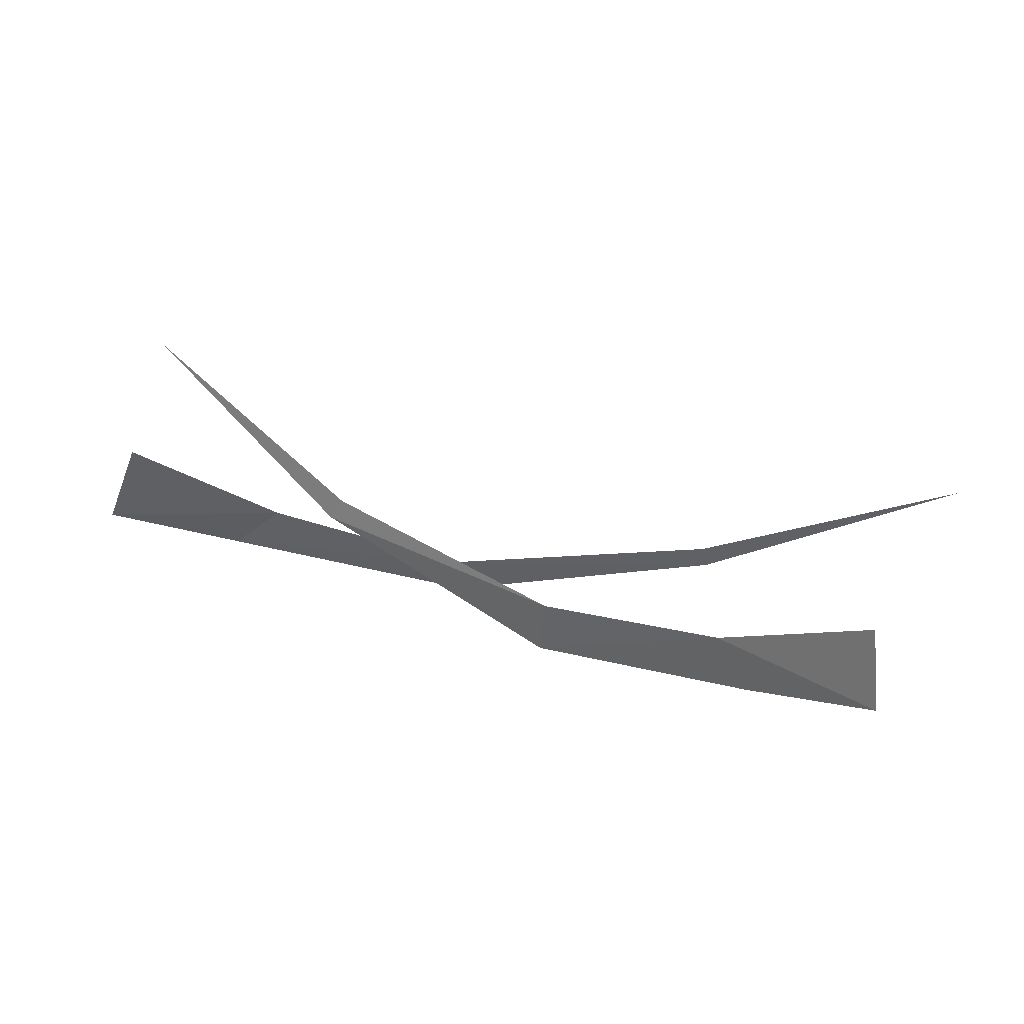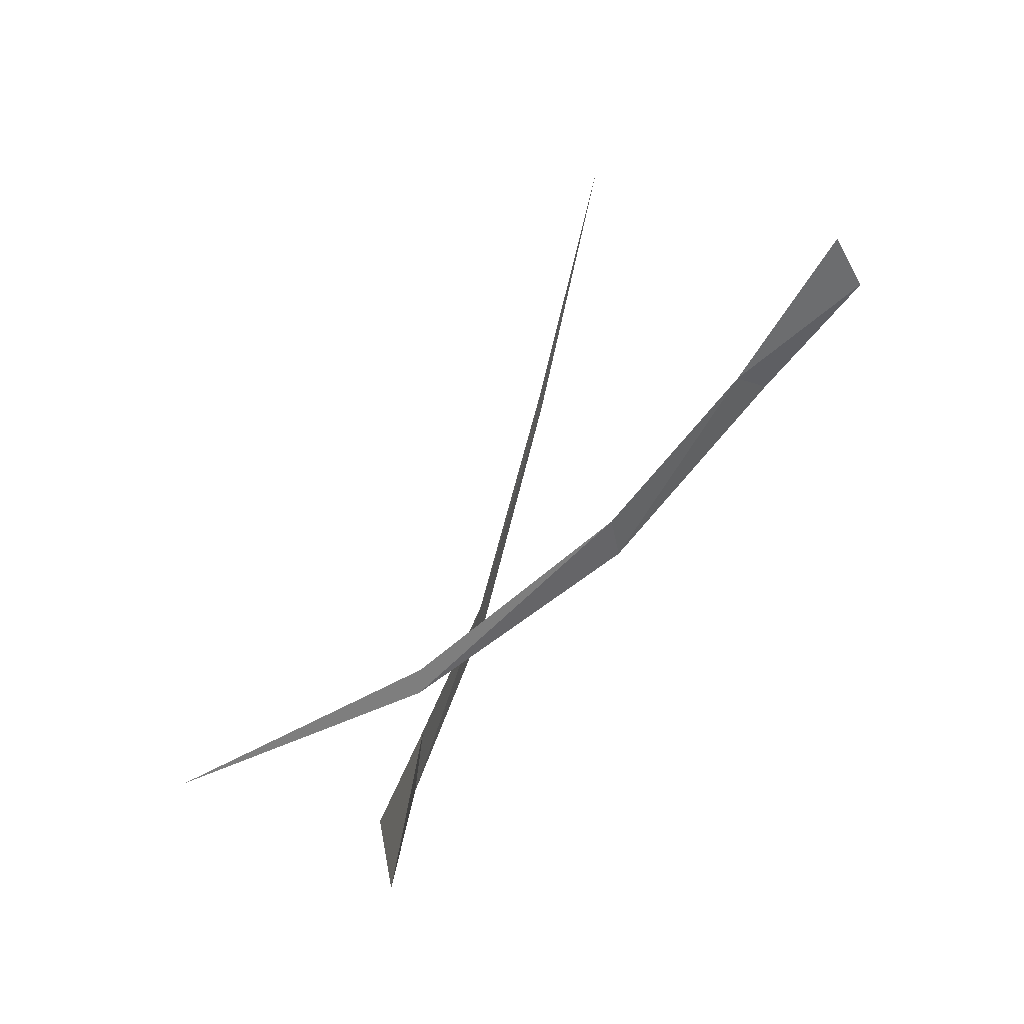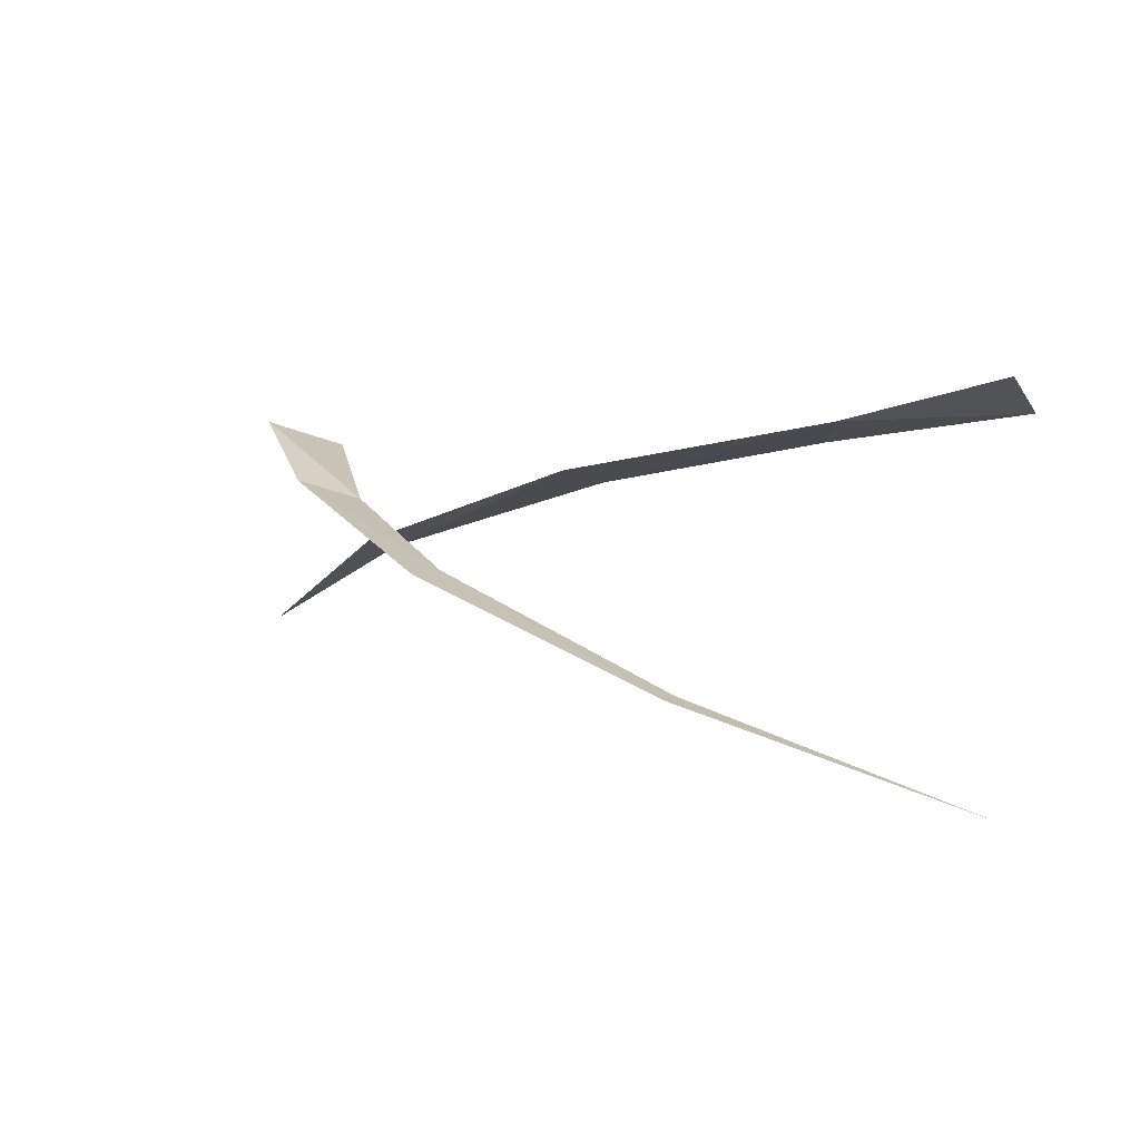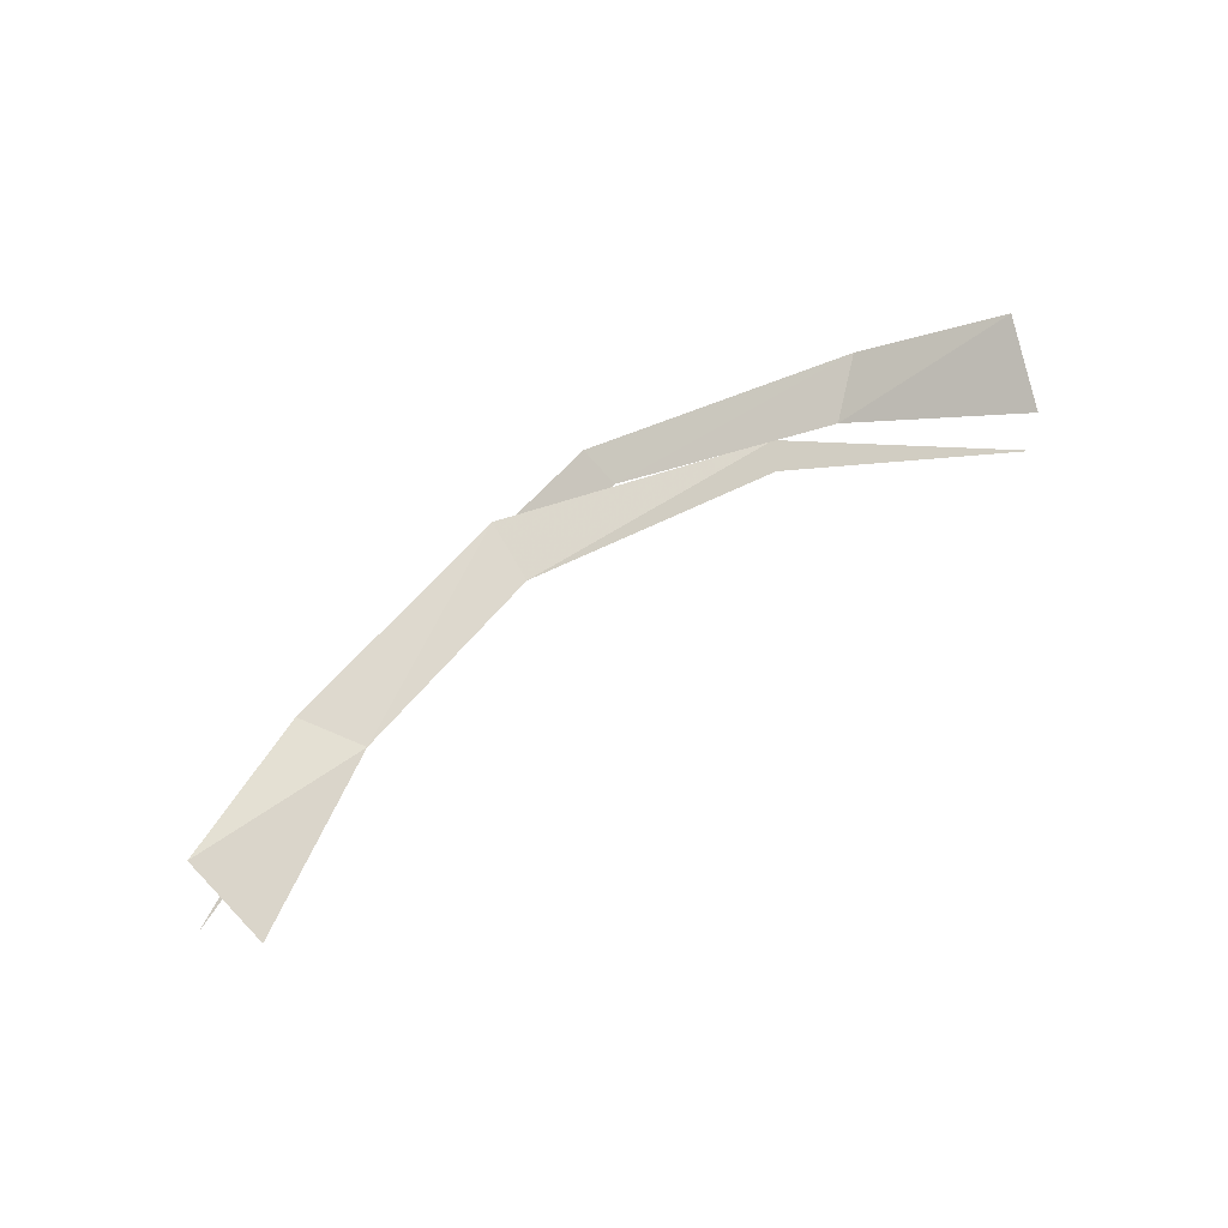
<metadata>
{"format":"obj","ext":"obj","renderer":"f3d","projection":"perspective","resolution":1024,"background":"white","views":[{"elev":49.0,"azim":-160.6,"up":"+Z"},{"elev":58.4,"azim":124.0,"up":"+Z"},{"elev":4.9,"azim":-139.7,"up":"+Y"},{"elev":65.9,"azim":-31.3,"up":"+Y"}]}
</metadata>
<code>
v -0.6016 -0.09375 -0.2969
v -0.4453 -0.1406 -0.3906
v -0.3984 -0.1641 -0.3359
v -0.5781 -0.1328 -0.2031
v -0.1641 -0.2109 -0.4297
v -0.1641 -0.1953 -0.5
v 0.1719 -0.2891 -0.4688
v 0.1562 -0.2969 -0.4375
v 0.4688 -0.4141 -0.3516
v -0.007812 -0.3125 -0.5781
v 0 -0.3125 -0.5234
v 0.2266 -0.2422 -0.4297
v 0.2812 -0.2188 -0.4844
v -0.3203 -0.4297 -0.5
v -0.3281 -0.4297 -0.5312
v -0.6328 -0.5391 -0.3828
v 0.3906 -0.1797 -0.3047
v 0.4219 -0.1484 -0.4062
f 1 2 3
f 1 3 4
f 1 4 2
f 2 4 3
f 2 3 5
f 2 5 6
f 2 6 3
f 3 6 5
f 5 6 7
f 5 7 8
f 5 8 6
f 6 8 7
f 7 8 9
f 7 9 8
f 10 11 12
f 10 12 13
f 10 13 11
f 10 11 14
f 10 14 15
f 10 15 11
f 11 15 14
f 14 15 16
f 14 16 15
f 13 12 11
f 12 13 17
f 12 17 18
f 12 18 13
f 13 18 17

</code>
